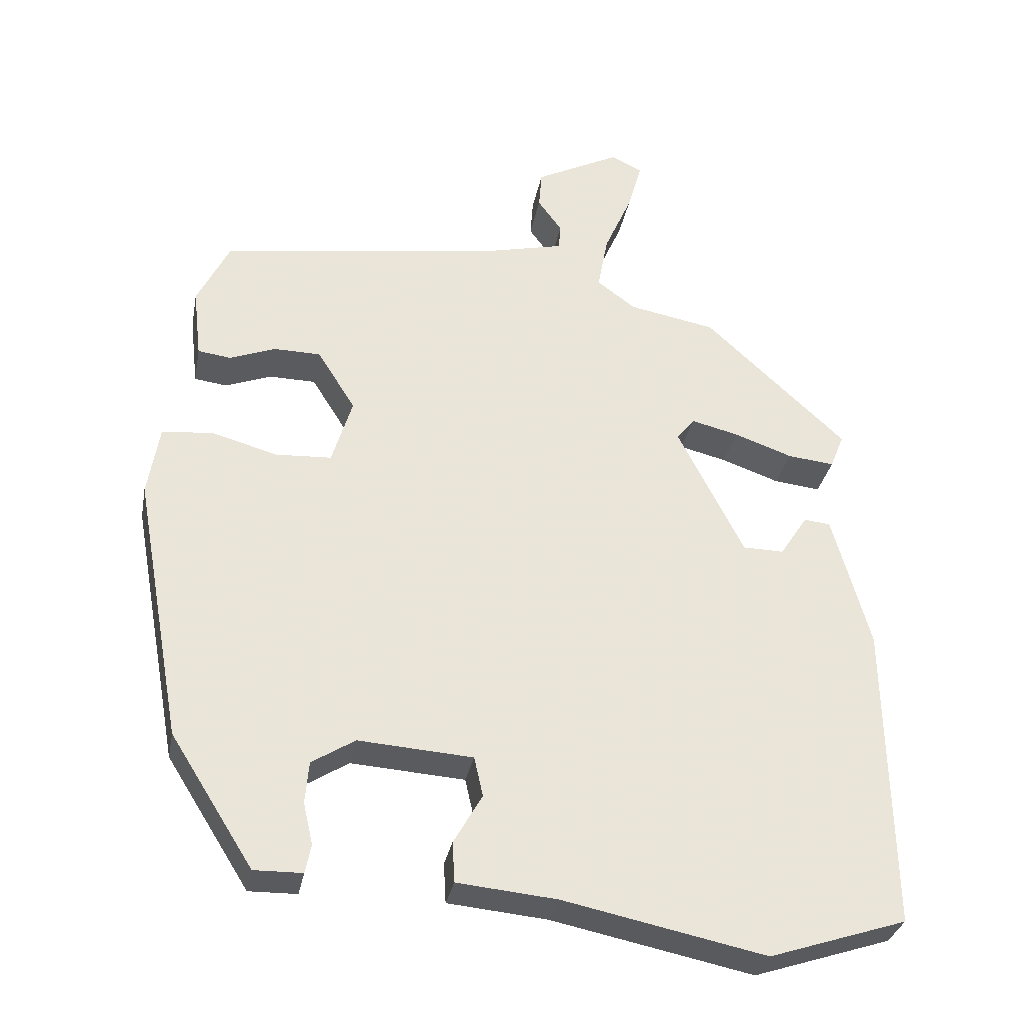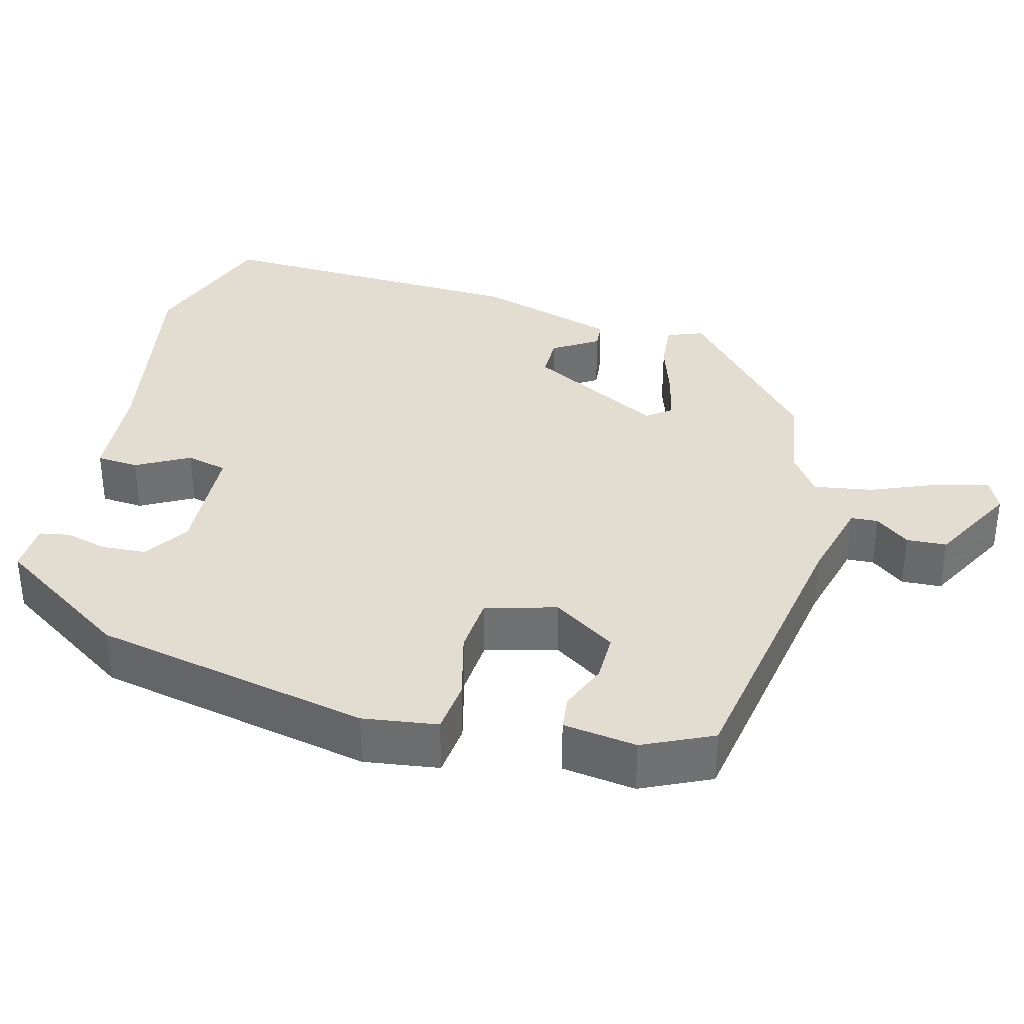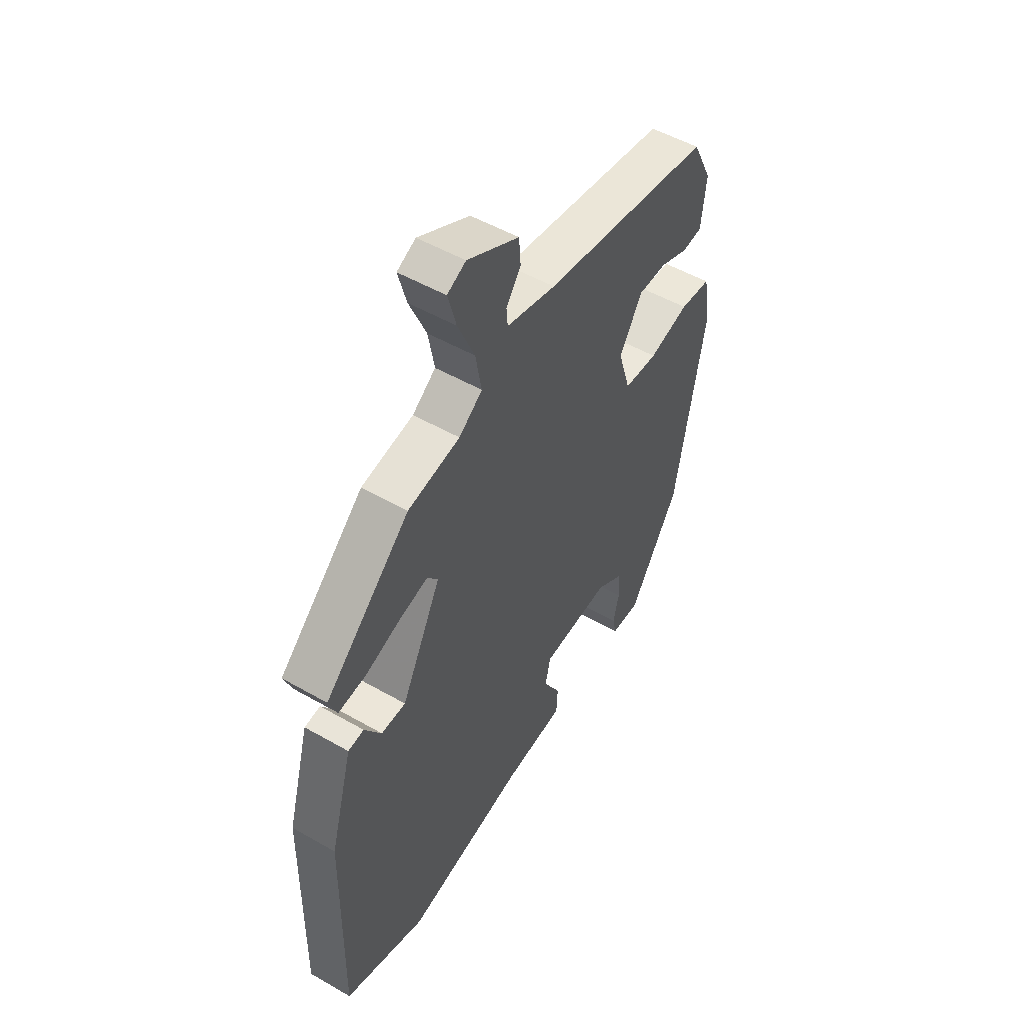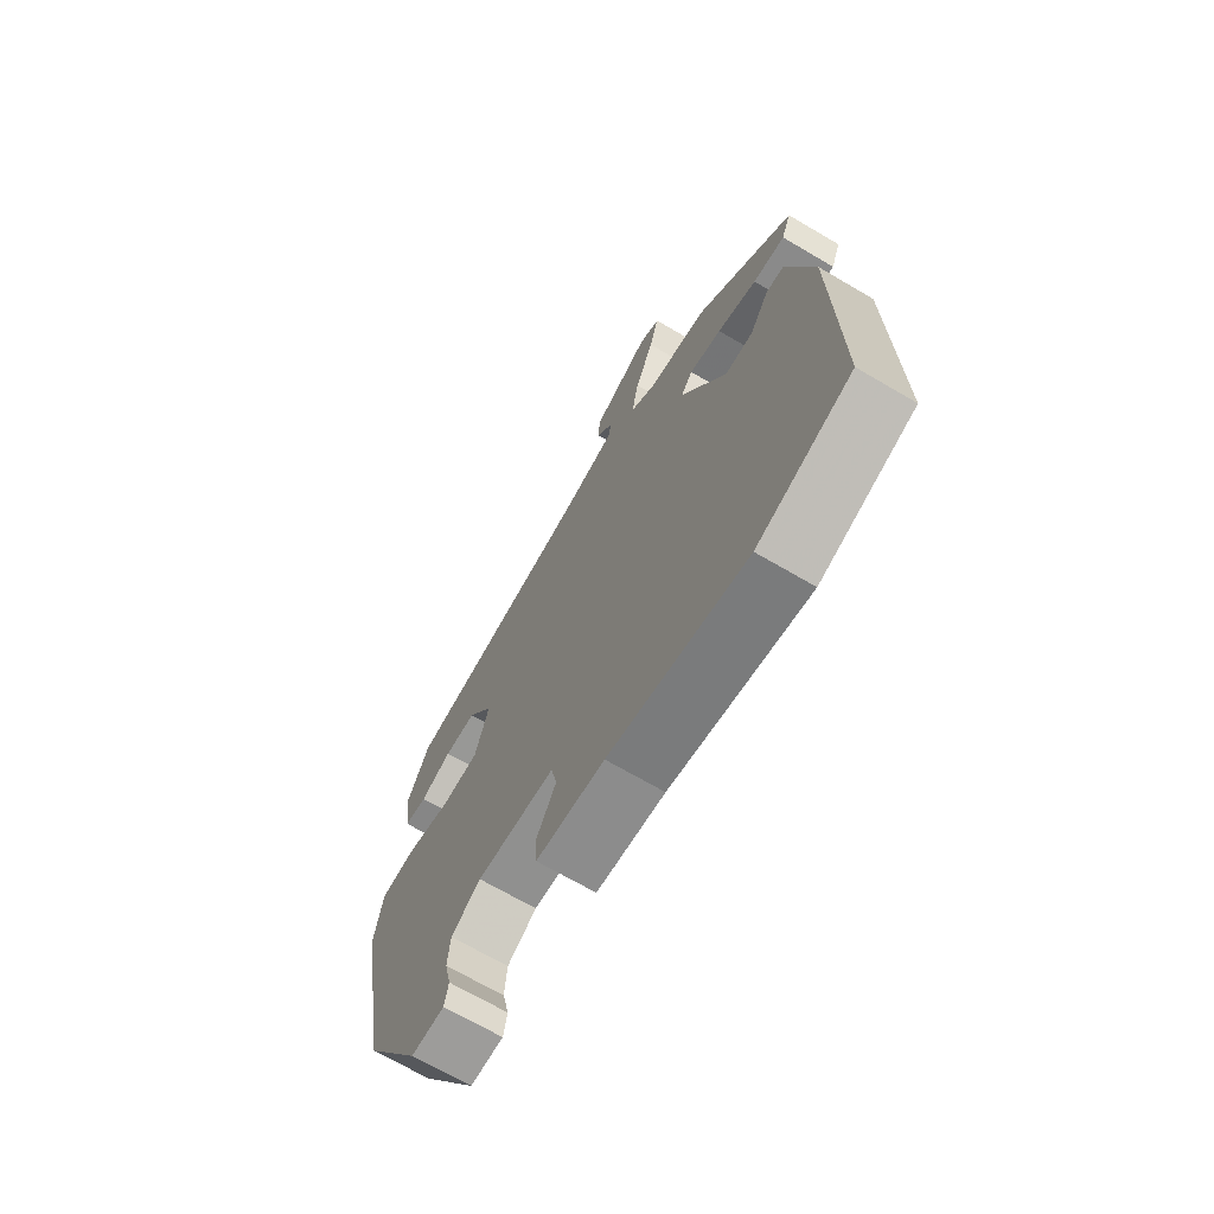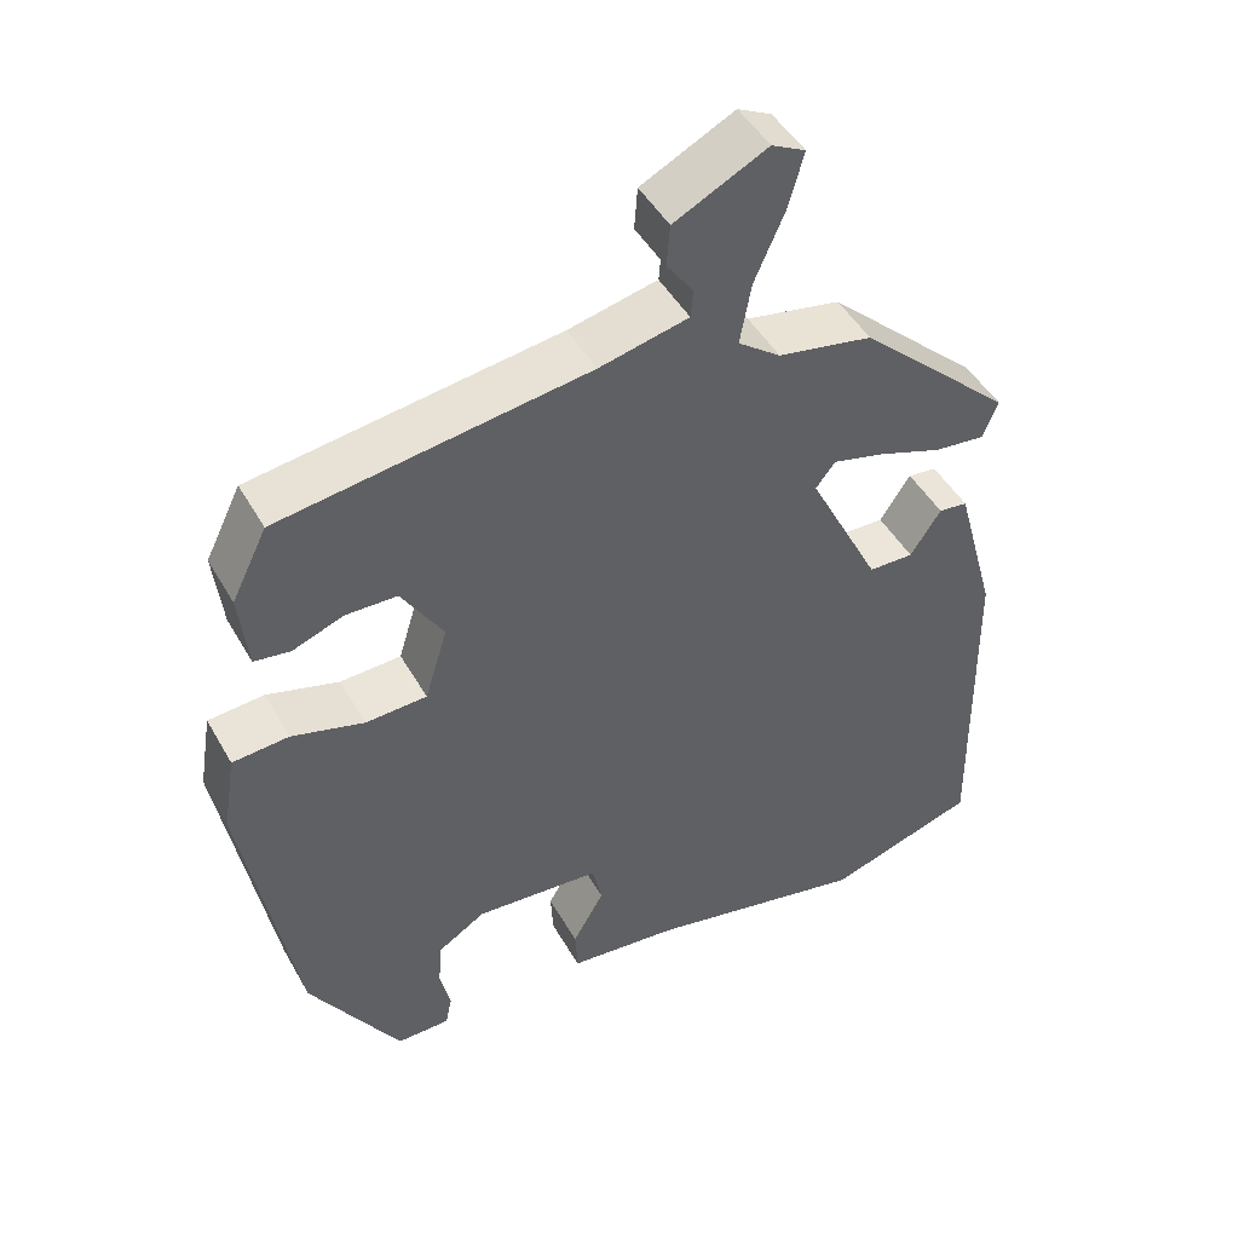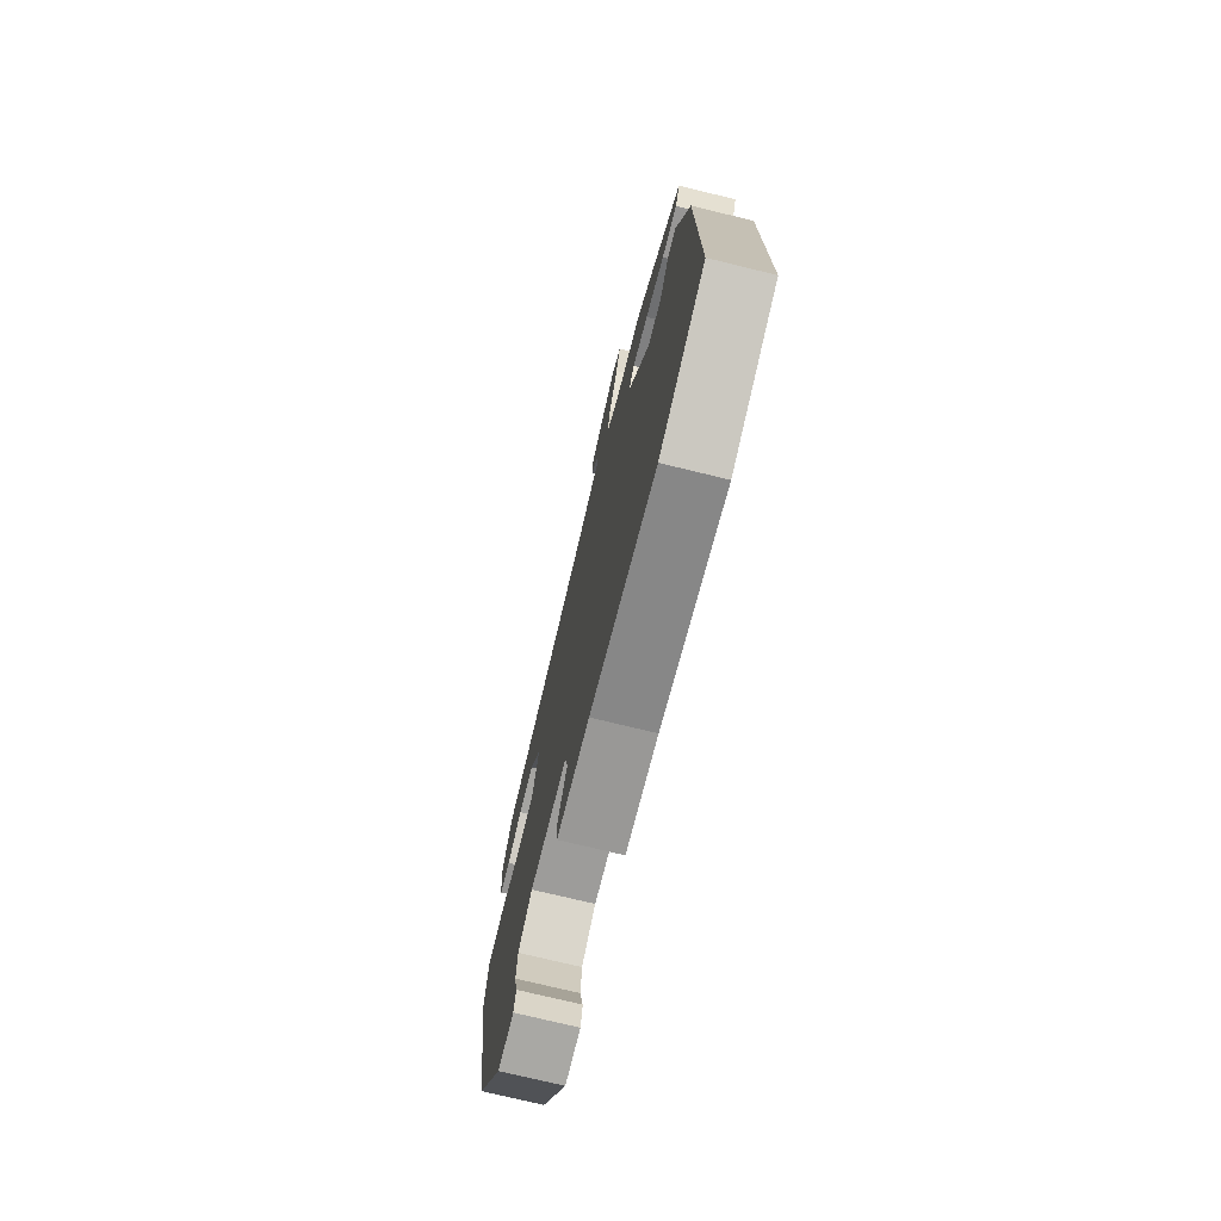
<metadata>
{"format":"obj","ext":"obj","renderer":"f3d","projection":"perspective","resolution":1024,"background":"white","views":[{"elev":-31.8,"azim":-10.6,"up":"+Z"},{"elev":35.2,"azim":-74.0,"up":"+Y"},{"elev":51.3,"azim":122.0,"up":"+Z"},{"elev":-69.3,"azim":59.6,"up":"+Z"},{"elev":46.5,"azim":-28.1,"up":"+Z"},{"elev":-74.1,"azim":76.3,"up":"+Z"}]}
</metadata>
<code>
v -0.433 0.07 -0.304
v -0.499 0.07 0.06
v -0.483 0.07 0.157
v -0.413 0.07 0.163
v -0.323 0.07 0.138
v -0.247 0.07 0.142
v -0.219 0.07 0.234
v -0.271 0.07 0.317
v -0.335 0.07 0.318
v -0.398 0.07 0.294
v -0.443 0.07 0.3
v -0.454 0.07 0.396
v -0.41 0.07 0.485
v -0.027 0.07 0.541
v 0.084 0.07 0.567
v 0.087 0.07 0.602
v 0.054 0.07 0.647
v 0.058 0.07 0.699
v 0.174 0.07 0.758
v 0.216 0.07 0.737
v 0.197 0.07 0.669
v 0.159 0.07 0.582
v 0.145 0.07 0.506
v 0.198 0.07 0.467
v 0.316 0.07 0.445
v 0.509 0.07 0.266
v 0.49 0.07 0.219
v 0.426 0.07 0.226
v 0.347 0.07 0.254
v 0.282 0.07 0.27
v 0.258 0.07 0.239
v 0.348 0.07 0.061
v 0.404 0.07 0.06
v 0.442 0.07 0.118
v 0.478 0.07 0.114
v 0.529 0.07 -0.07
v 0.535 0.07 -0.489
v 0.348 0.07 -0.55
v 0.073 0.07 -0.493
v -0.063 0.07 -0.48
v -0.066 0.07 -0.425
v -0.027 0.07 -0.357
v -0.039 0.07 -0.303
v -0.195 0.07 -0.292
v -0.254 0.07 -0.329
v -0.259 0.07 -0.386
v -0.246 0.07 -0.443
v -0.254 0.07 -0.482
v -0.32 0.07 -0.483
v -0.433 0 -0.304
v -0.499 0 0.06
v -0.483 0 0.157
v -0.413 0 0.163
v -0.323 0 0.138
v -0.247 0 0.142
v -0.219 0 0.234
v -0.271 0 0.317
v -0.335 0 0.318
v -0.398 0 0.294
v -0.443 0 0.3
v -0.454 0 0.396
v -0.41 0 0.485
v -0.027 0 0.541
v 0.084 0 0.567
v 0.087 0 0.602
v 0.054 0 0.647
v 0.058 0 0.699
v 0.174 0 0.758
v 0.216 0 0.737
v 0.197 0 0.669
v 0.159 0 0.582
v 0.145 0 0.506
v 0.198 0 0.467
v 0.316 0 0.445
v 0.509 0 0.266
v 0.49 0 0.219
v 0.426 0 0.226
v 0.347 0 0.254
v 0.282 0 0.27
v 0.258 0 0.239
v 0.348 0 0.061
v 0.404 0 0.06
v 0.442 0 0.118
v 0.478 0 0.114
v 0.529 0 -0.07
v 0.535 0 -0.489
v 0.348 0 -0.55
v 0.073 0 -0.493
v -0.063 0 -0.48
v -0.066 0 -0.425
v -0.027 0 -0.357
v -0.039 0 -0.303
v -0.195 0 -0.292
v -0.254 0 -0.329
v -0.259 0 -0.386
v -0.246 0 -0.443
v -0.254 0 -0.482
v -0.32 0 -0.483
f 46 47 48 49
f 45 46 49 1
f 44 45 1 2
f 43 44 2 3
f 39 40 41 42
f 39 42 43
f 38 39 43
f 33 34 35 36
f 32 33 36 37
f 31 32 37 38
f 26 27 28 29
f 24 25 26 29
f 23 24 29 30
f 19 20 21 22
f 19 22 23
f 16 17 18 19
f 15 16 19 23
f 14 15 23 30
f 9 10 11 12
f 8 9 12 13
f 43 3 4 5
f 43 5 6
f 31 38 43 6
f 30 31 6 7
f 8 13 14 30
f 7 8 30
f 98 97 96 95
f 50 98 95 94
f 51 50 94 93
f 52 51 93 92
f 91 90 89 88
f 92 91 88
f 92 88 87
f 85 84 83 82
f 86 85 82 81
f 87 86 81 80
f 78 77 76 75
f 78 75 74 73
f 79 78 73 72
f 71 70 69 68
f 72 71 68
f 68 67 66 65
f 72 68 65 64
f 79 72 64 63
f 61 60 59 58
f 62 61 58 57
f 54 53 52 92
f 55 54 92
f 55 92 87 80
f 56 55 80 79
f 79 63 62 57
f 79 57 56
f 1 50 51 2
f 2 51 52 3
f 3 52 53 4
f 4 53 54 5
f 5 54 55 6
f 6 55 56 7
f 7 56 57 8
f 8 57 58 9
f 9 58 59 10
f 10 59 60 11
f 11 60 61 12
f 12 61 62 13
f 13 62 63 14
f 14 63 64 15
f 15 64 65 16
f 16 65 66 17
f 17 66 67 18
f 18 67 68 19
f 19 68 69 20
f 20 69 70 21
f 21 70 71 22
f 22 71 72 23
f 23 72 73 24
f 24 73 74 25
f 25 74 75 26
f 26 75 76 27
f 27 76 77 28
f 28 77 78 29
f 29 78 79 30
f 30 79 80 31
f 31 80 81 32
f 32 81 82 33
f 33 82 83 34
f 34 83 84 35
f 35 84 85 36
f 36 85 86 37
f 37 86 87 38
f 38 87 88 39
f 39 88 89 40
f 40 89 90 41
f 41 90 91 42
f 42 91 92 43
f 43 92 93 44
f 44 93 94 45
f 45 94 95 46
f 46 95 96 47
f 47 96 97 48
f 48 97 98 49
f 49 98 50 1

</code>
